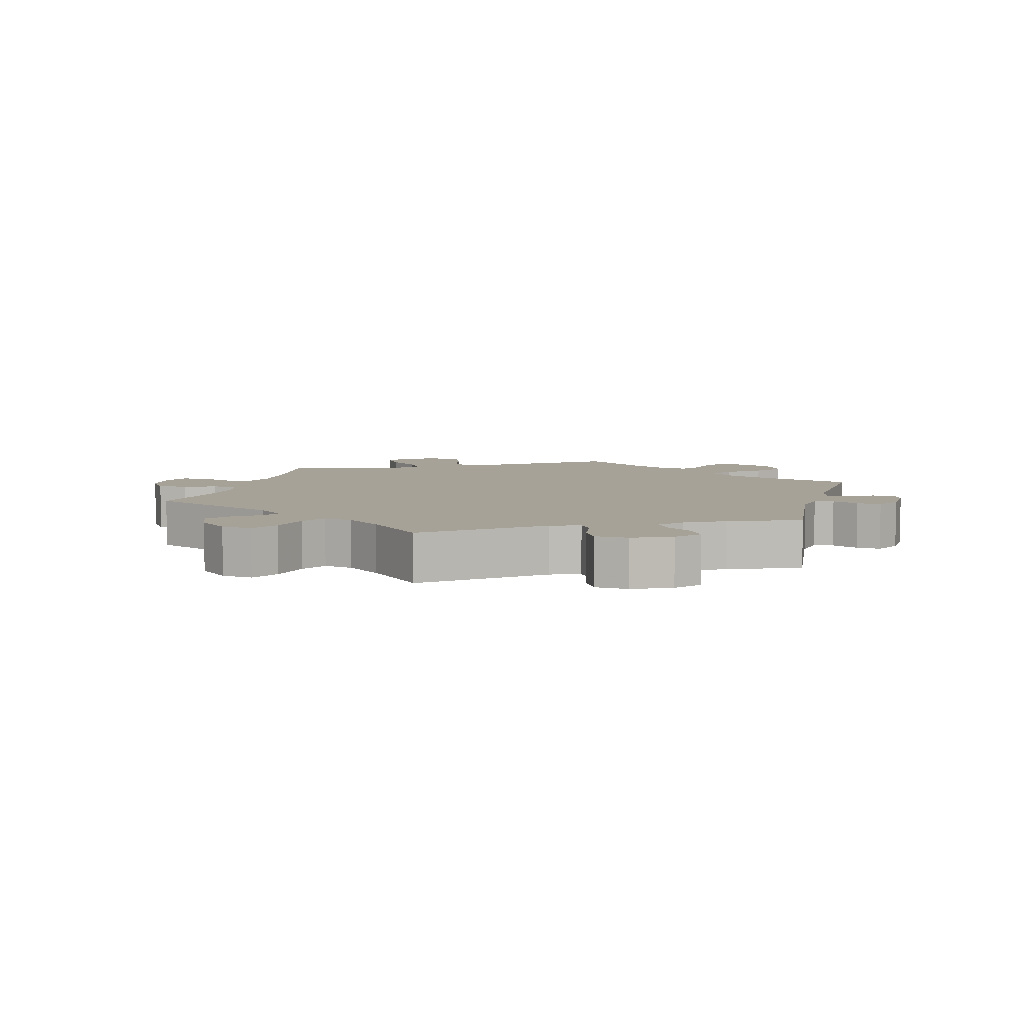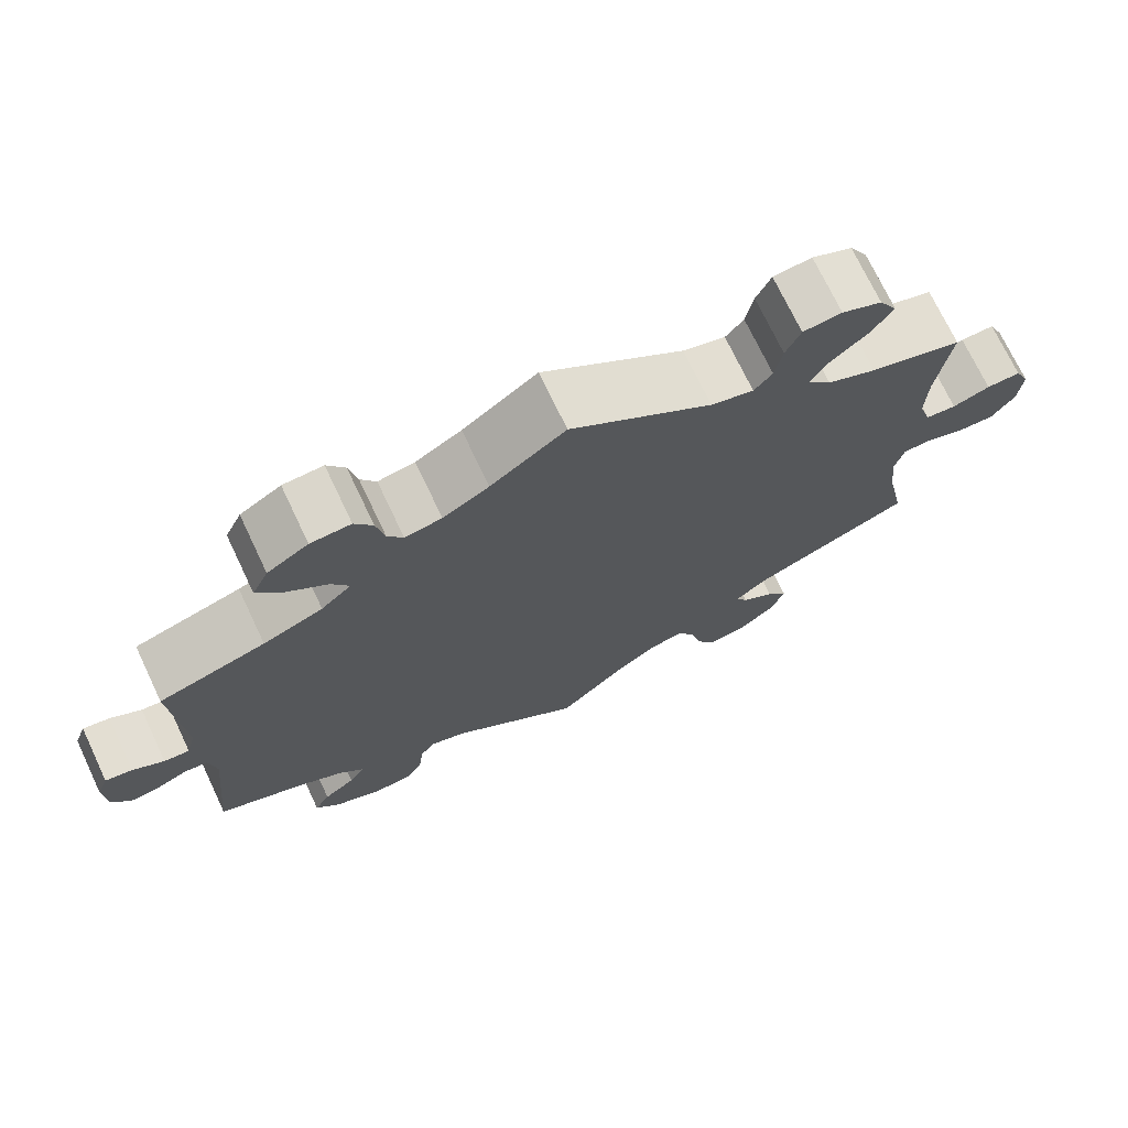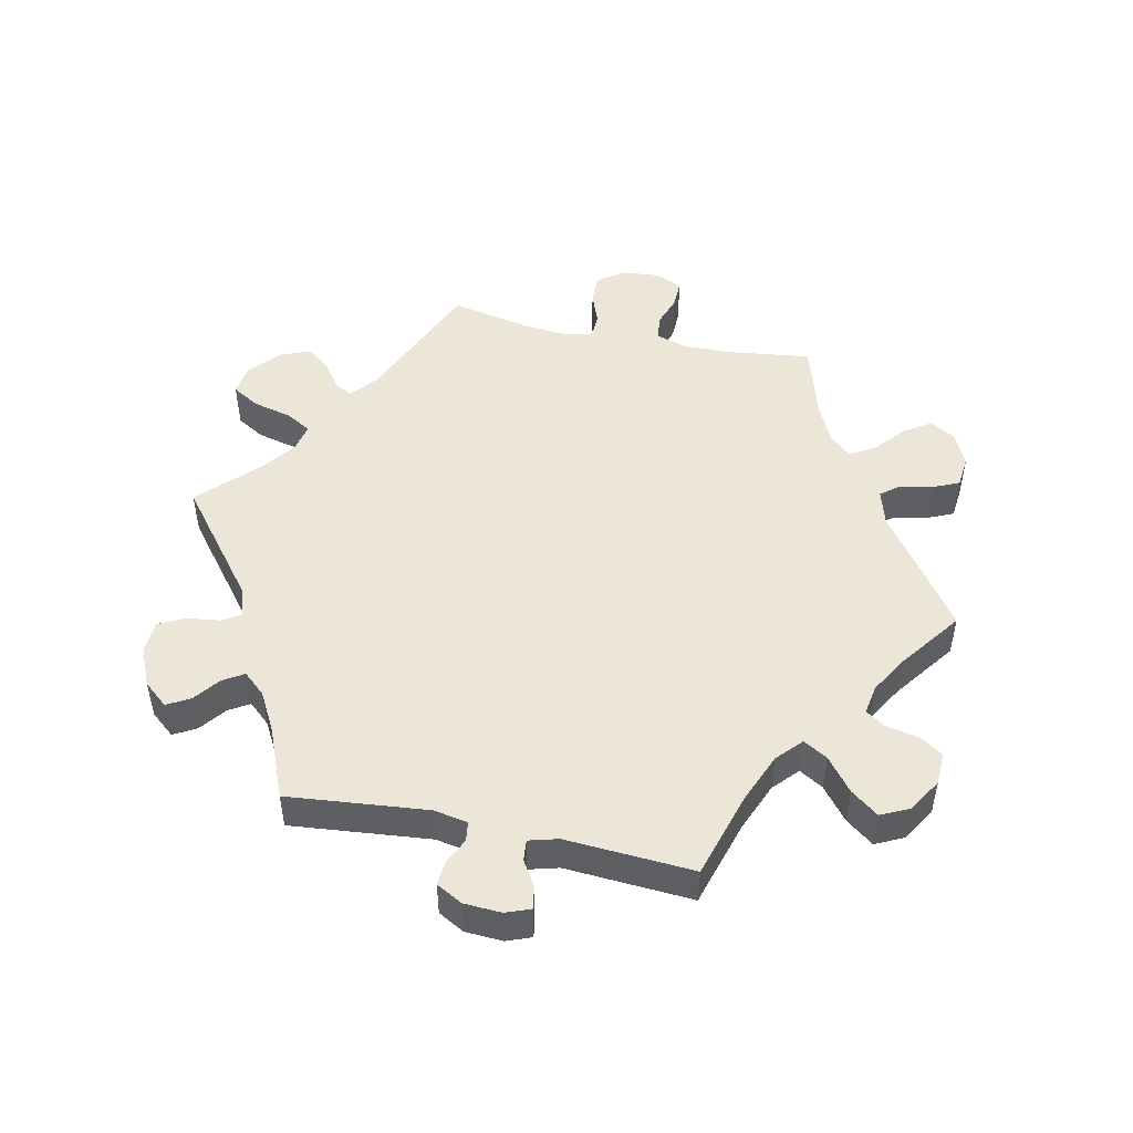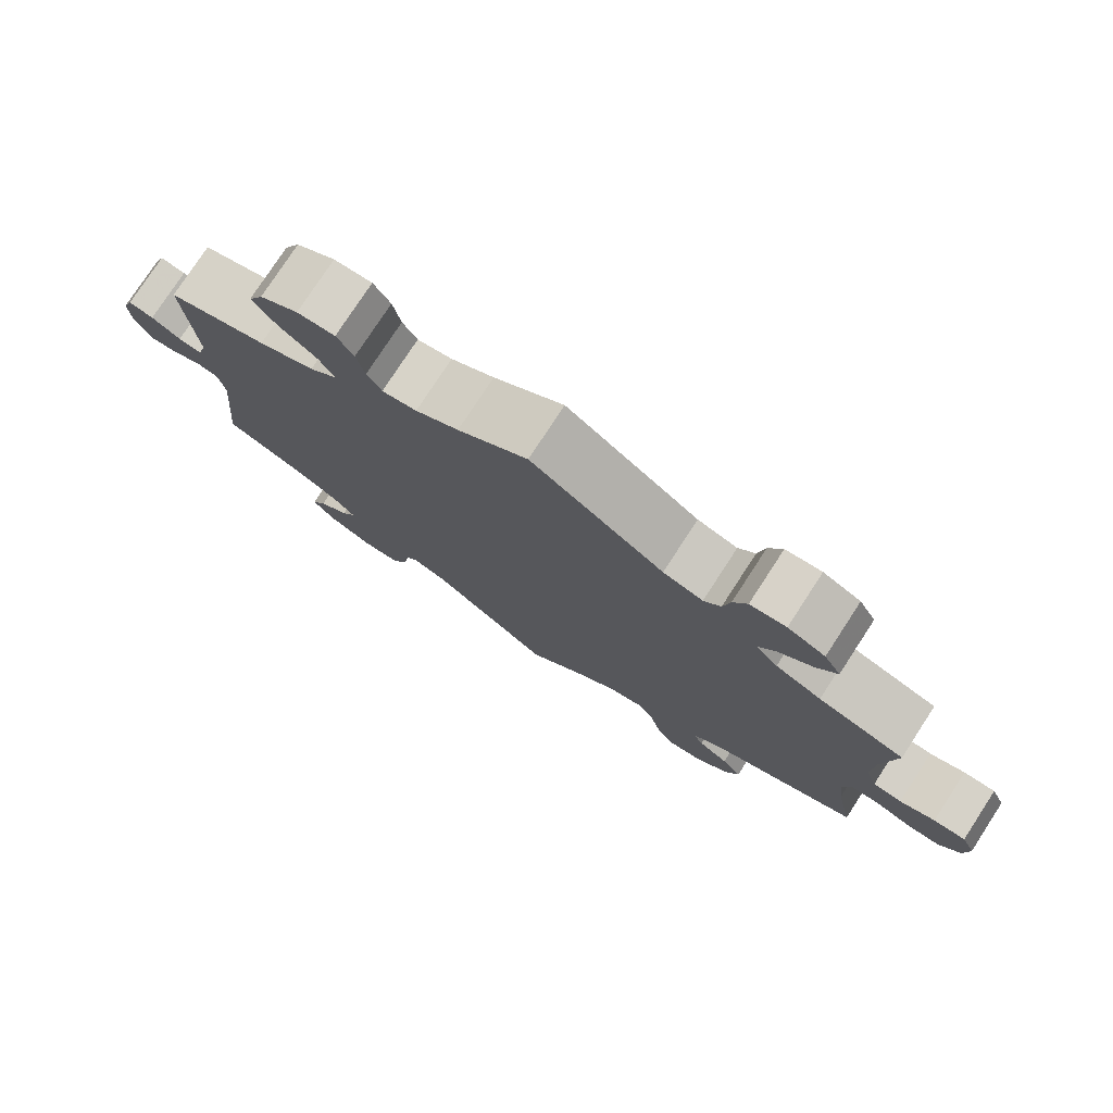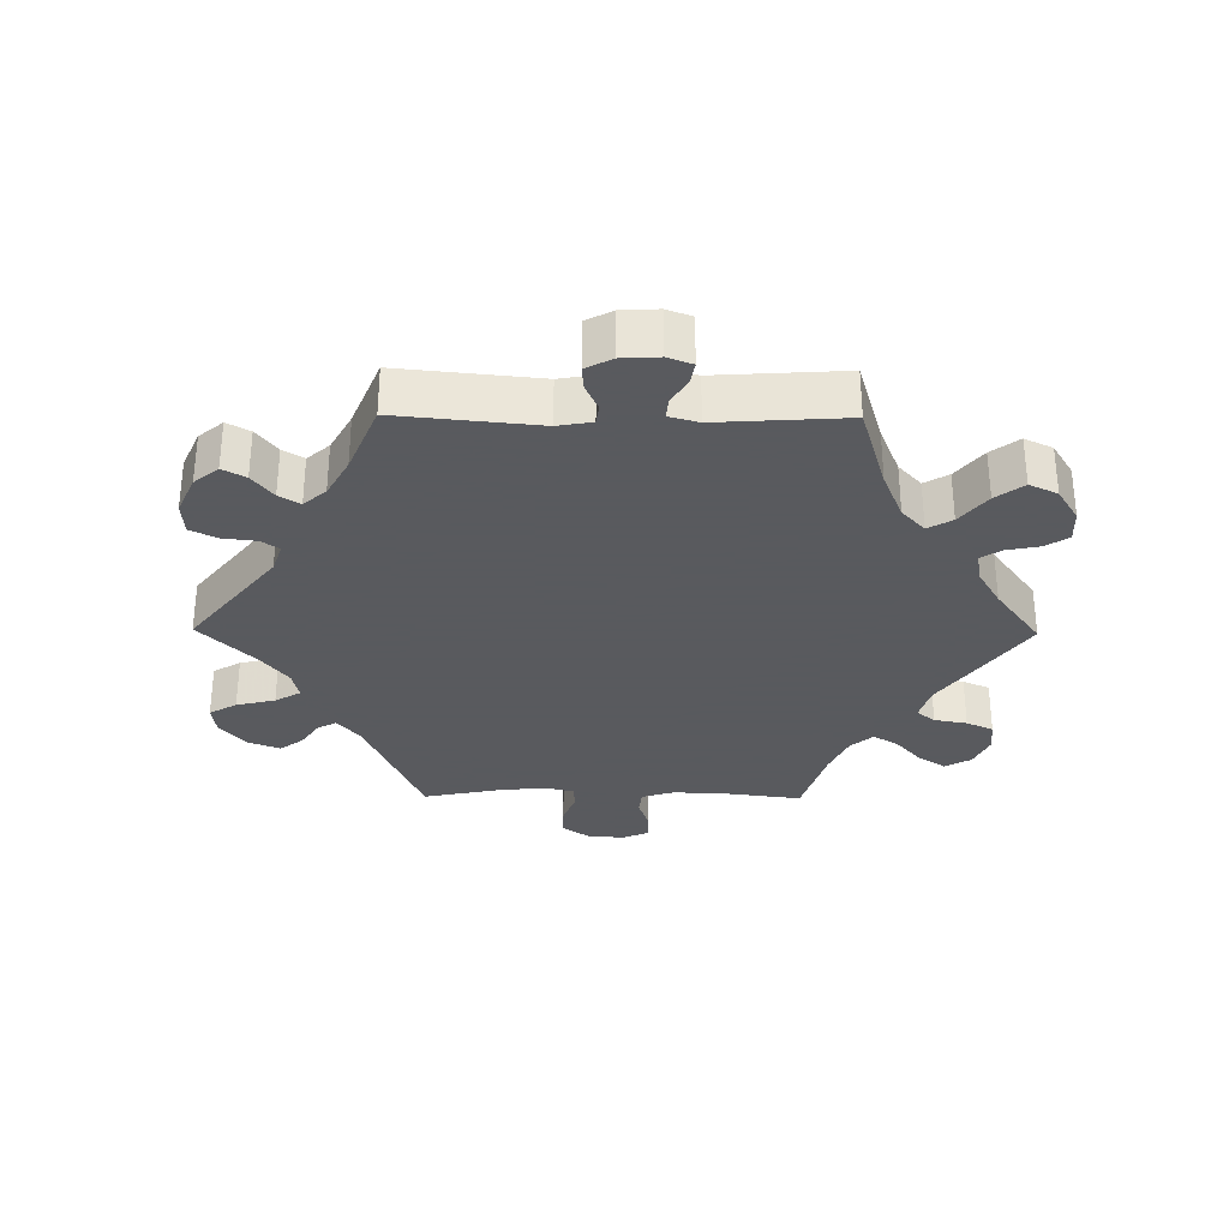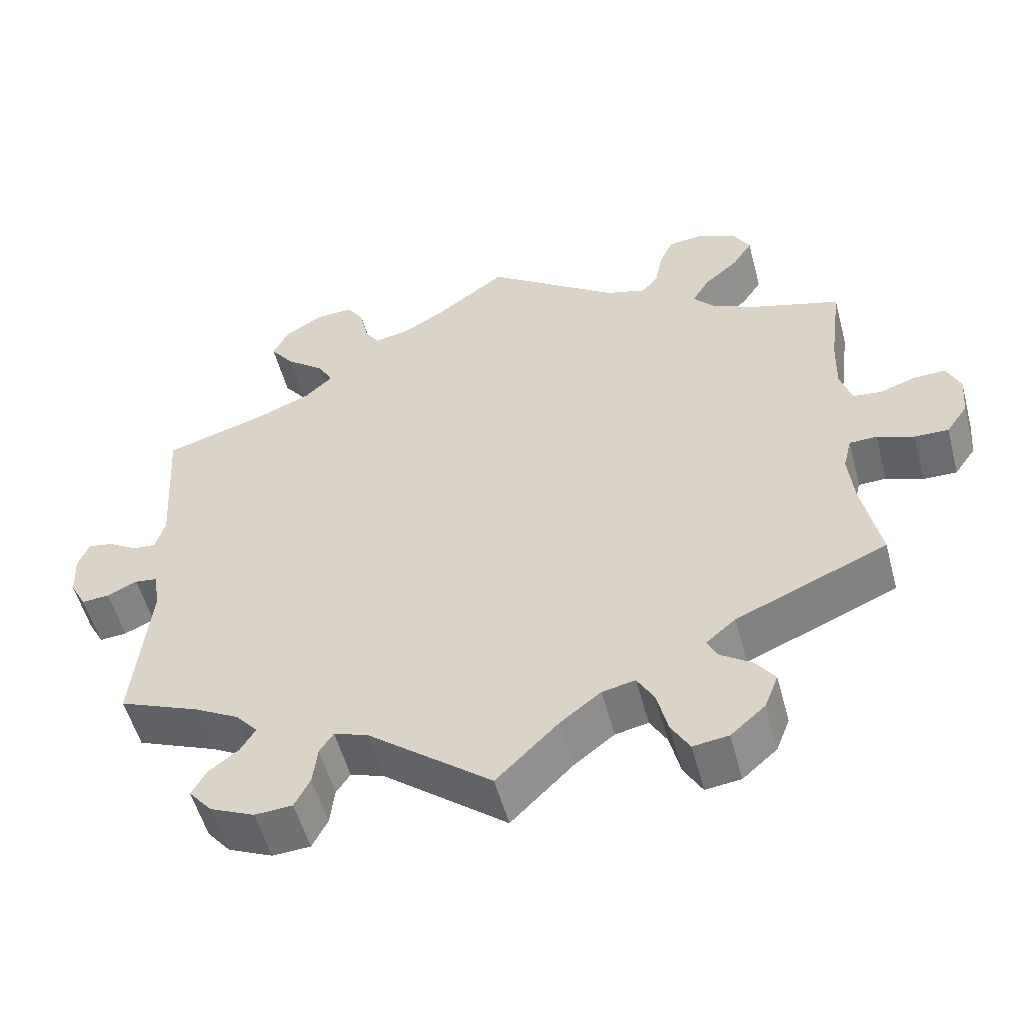
<metadata>
{"format":"obj","ext":"obj","renderer":"f3d","projection":"perspective","resolution":1024,"background":"white","views":[{"elev":6.5,"azim":-165.1,"up":"+Y"},{"elev":72.5,"azim":-25.4,"up":"+Z"},{"elev":49.1,"azim":-77.9,"up":"+Y"},{"elev":77.7,"azim":33.1,"up":"+Z"},{"elev":-31.2,"azim":-90.6,"up":"+Y"},{"elev":-53.9,"azim":14.9,"up":"+Z"}]}
</metadata>
<code>
v -0.48 0.07 -0.08
v -0.489 0.07 -0.029
v -0.518 0.07 -0.025
v -0.557 0.07 -0.043
v -0.593 0.07 -0.046
v -0.614 0.07 -0.007
v -0.617 0.07 0.049
v -0.603 0.07 0.086
v -0.57 0.07 0.08
v -0.532 0.07 0.057
v -0.501 0.07 0.054
v -0.489 0.07 0.098
v -0.501 0.07 0.289
v -0.371 0.07 0.328
v -0.298 0.07 0.358
v -0.261 0.07 0.392
v -0.282 0.07 0.428
v -0.331 0.07 0.467
v -0.362 0.07 0.508
v -0.342 0.07 0.55
v -0.292 0.07 0.581
v -0.243 0.07 0.583
v -0.221 0.07 0.549
v -0.211 0.07 0.5
v -0.192 0.07 0.47
v -0.147 0.07 0.478
v -0.091 0.07 0.511
v 0 0.07 0.578
v 0.173 0.07 0.455
v 0.225 0.07 0.44
v 0.247 0.07 0.467
v 0.256 0.07 0.516
v 0.274 0.07 0.556
v 0.321 0.07 0.561
v 0.37 0.07 0.539
v 0.392 0.07 0.5
v 0.366 0.07 0.46
v 0.321 0.07 0.421
v 0.299 0.07 0.384
v 0.328 0.07 0.351
v 0.388 0.07 0.324
v 0.501 0.07 0.29
v 0.485 0.07 0.167
v 0.483 0.07 0.094
v 0.498 0.07 0.046
v 0.536 0.07 0.042
v 0.582 0.07 0.058
v 0.624 0.07 0.059
v 0.642 0.07 0.019
v 0.637 0.07 -0.037
v 0.609 0.07 -0.077
v 0.565 0.07 -0.076
v 0.517 0.07 -0.058
v 0.481 0.07 -0.059
v 0.47 0.07 -0.103
v 0.477 0.07 -0.172
v 0.501 0.07 -0.289
v 0.304 0.07 -0.373
v 0.265 0.07 -0.406
v 0.279 0.07 -0.433
v 0.319 0.07 -0.46
v 0.345 0.07 -0.495
v 0.327 0.07 -0.541
v 0.282 0.07 -0.58
v 0.236 0.07 -0.586
v 0.212 0.07 -0.545
v 0.198 0.07 -0.487
v 0.176 0.07 -0.449
v 0.133 0.07 -0.458
v 0.081 0.07 -0.498
v 0 0.07 -0.578
v -0.161 0.07 -0.45
v -0.205 0.07 -0.435
v -0.223 0.07 -0.462
v -0.229 0.07 -0.512
v -0.249 0.07 -0.551
v -0.298 0.07 -0.554
v -0.356 0.07 -0.528
v -0.386 0.07 -0.492
v -0.367 0.07 -0.458
v -0.328 0.07 -0.428
v -0.309 0.07 -0.397
v -0.338 0.07 -0.364
v -0.396 0.07 -0.332
v -0.501 0.07 -0.289
v -0.48 0 -0.08
v -0.489 0 -0.029
v -0.518 0 -0.025
v -0.557 0 -0.043
v -0.593 0 -0.046
v -0.614 0 -0.007
v -0.617 0 0.049
v -0.603 0 0.086
v -0.57 0 0.08
v -0.532 0 0.057
v -0.501 0 0.054
v -0.489 0 0.098
v -0.501 0 0.289
v -0.371 0 0.328
v -0.298 0 0.358
v -0.261 0 0.392
v -0.282 0 0.428
v -0.331 0 0.467
v -0.362 0 0.508
v -0.342 0 0.55
v -0.292 0 0.581
v -0.243 0 0.583
v -0.221 0 0.549
v -0.211 0 0.5
v -0.192 0 0.47
v -0.147 0 0.478
v -0.091 0 0.511
v 0 0 0.578
v 0.173 0 0.455
v 0.225 0 0.44
v 0.247 0 0.467
v 0.256 0 0.516
v 0.274 0 0.556
v 0.321 0 0.561
v 0.37 0 0.539
v 0.392 0 0.5
v 0.366 0 0.46
v 0.321 0 0.421
v 0.299 0 0.384
v 0.328 0 0.351
v 0.388 0 0.324
v 0.501 0 0.29
v 0.485 0 0.167
v 0.483 0 0.094
v 0.498 0 0.046
v 0.536 0 0.042
v 0.582 0 0.058
v 0.624 0 0.059
v 0.642 0 0.019
v 0.637 0 -0.037
v 0.609 0 -0.077
v 0.565 0 -0.076
v 0.517 0 -0.058
v 0.481 0 -0.059
v 0.47 0 -0.103
v 0.477 0 -0.172
v 0.501 0 -0.289
v 0.304 0 -0.373
v 0.265 0 -0.406
v 0.279 0 -0.433
v 0.319 0 -0.46
v 0.345 0 -0.495
v 0.327 0 -0.541
v 0.282 0 -0.58
v 0.236 0 -0.586
v 0.212 0 -0.545
v 0.198 0 -0.487
v 0.176 0 -0.449
v 0.133 0 -0.458
v 0.081 0 -0.498
v 0 0 -0.578
v -0.161 0 -0.45
v -0.205 0 -0.435
v -0.223 0 -0.462
v -0.229 0 -0.512
v -0.249 0 -0.551
v -0.298 0 -0.554
v -0.356 0 -0.528
v -0.386 0 -0.492
v -0.367 0 -0.458
v -0.328 0 -0.428
v -0.309 0 -0.397
v -0.338 0 -0.364
v -0.396 0 -0.332
v -0.501 0 -0.289
f 84 85 1
f 83 84 1 2
f 82 83 2
f 78 79 80 81
f 78 81 82
f 77 78 82
f 74 75 76 77
f 73 74 77 82
f 72 73 82 2
f 70 71 72 2
f 64 65 66 67
f 64 67 68
f 63 64 68
f 60 61 62 63
f 59 60 63 68
f 58 59 68 69
f 56 57 58
f 55 56 58 69
f 50 51 52 53
f 50 53 54
f 49 50 54
f 46 47 48 49
f 45 46 49 54
f 44 45 54 55
f 41 42 43
f 40 41 43 44
f 39 40 44 55
f 35 36 37 38
f 35 38 39
f 34 35 39
f 31 32 33 34
f 31 34 39
f 30 31 39 55
f 27 28 29
f 26 27 29 30
f 25 26 30 55
f 21 22 23 24
f 21 24 25
f 20 21 25
f 17 18 19 20
f 16 17 20 25
f 12 13 14
f 11 12 14 15
f 7 8 9 10
f 7 10 11
f 6 7 11
f 3 4 5 6
f 2 3 6 11
f 16 25 55 69
f 15 16 69 70
f 2 11 15 70
f 86 170 169
f 87 86 169 168
f 87 168 167
f 166 165 164 163
f 167 166 163
f 167 163 162
f 162 161 160 159
f 167 162 159 158
f 87 167 158 157
f 87 157 156 155
f 152 151 150 149
f 153 152 149
f 153 149 148
f 148 147 146 145
f 153 148 145 144
f 154 153 144 143
f 143 142 141
f 154 143 141 140
f 138 137 136 135
f 139 138 135
f 139 135 134
f 134 133 132 131
f 139 134 131 130
f 140 139 130 129
f 128 127 126
f 129 128 126 125
f 140 129 125 124
f 123 122 121 120
f 124 123 120
f 124 120 119
f 119 118 117 116
f 124 119 116
f 140 124 116 115
f 114 113 112
f 115 114 112 111
f 140 115 111 110
f 109 108 107 106
f 110 109 106
f 110 106 105
f 105 104 103 102
f 110 105 102 101
f 99 98 97
f 100 99 97 96
f 95 94 93 92
f 96 95 92
f 96 92 91
f 91 90 89 88
f 96 91 88 87
f 154 140 110 101
f 155 154 101 100
f 155 100 96 87
f 1 86 87 2
f 2 87 88 3
f 3 88 89 4
f 4 89 90 5
f 5 90 91 6
f 6 91 92 7
f 7 92 93 8
f 8 93 94 9
f 9 94 95 10
f 10 95 96 11
f 11 96 97 12
f 12 97 98 13
f 13 98 99 14
f 14 99 100 15
f 15 100 101 16
f 16 101 102 17
f 17 102 103 18
f 18 103 104 19
f 19 104 105 20
f 20 105 106 21
f 21 106 107 22
f 22 107 108 23
f 23 108 109 24
f 24 109 110 25
f 25 110 111 26
f 26 111 112 27
f 27 112 113 28
f 28 113 114 29
f 29 114 115 30
f 30 115 116 31
f 31 116 117 32
f 32 117 118 33
f 33 118 119 34
f 34 119 120 35
f 35 120 121 36
f 36 121 122 37
f 37 122 123 38
f 38 123 124 39
f 39 124 125 40
f 40 125 126 41
f 41 126 127 42
f 42 127 128 43
f 43 128 129 44
f 44 129 130 45
f 45 130 131 46
f 46 131 132 47
f 47 132 133 48
f 48 133 134 49
f 49 134 135 50
f 50 135 136 51
f 51 136 137 52
f 52 137 138 53
f 53 138 139 54
f 54 139 140 55
f 55 140 141 56
f 56 141 142 57
f 57 142 143 58
f 58 143 144 59
f 59 144 145 60
f 60 145 146 61
f 61 146 147 62
f 62 147 148 63
f 63 148 149 64
f 64 149 150 65
f 65 150 151 66
f 66 151 152 67
f 67 152 153 68
f 68 153 154 69
f 69 154 155 70
f 70 155 156 71
f 71 156 157 72
f 72 157 158 73
f 73 158 159 74
f 74 159 160 75
f 75 160 161 76
f 76 161 162 77
f 77 162 163 78
f 78 163 164 79
f 79 164 165 80
f 80 165 166 81
f 81 166 167 82
f 82 167 168 83
f 83 168 169 84
f 84 169 170 85
f 85 170 86 1

</code>
